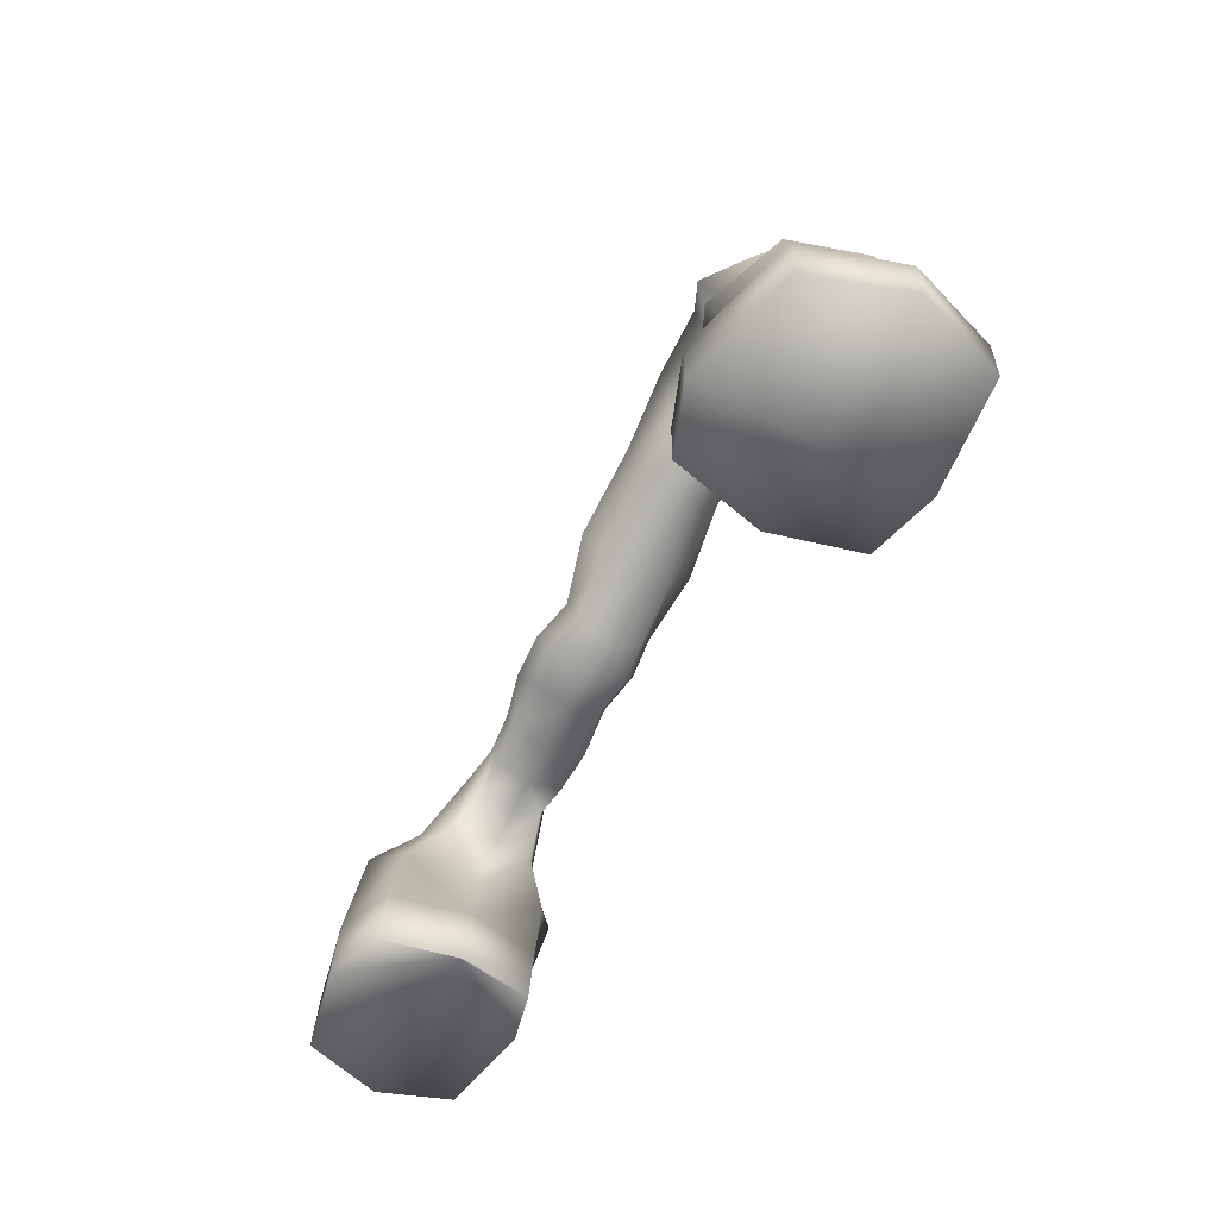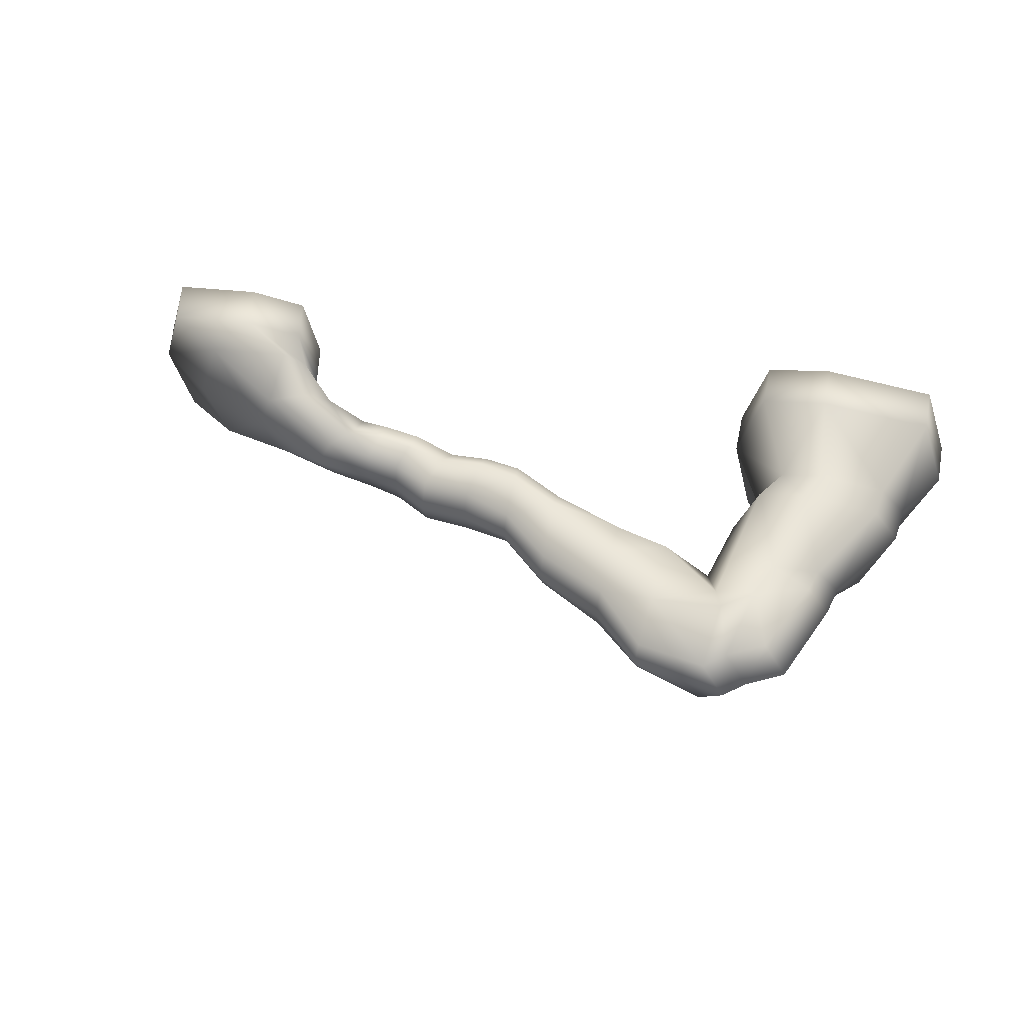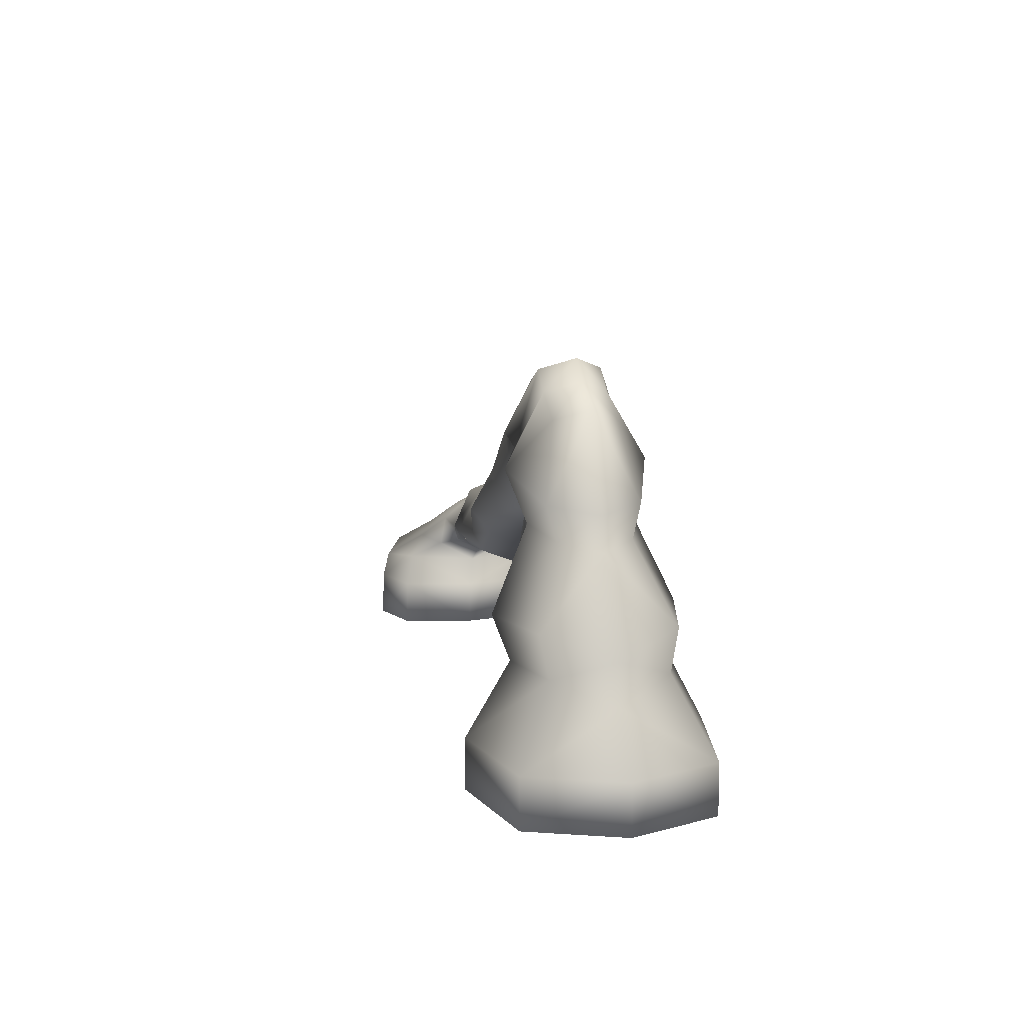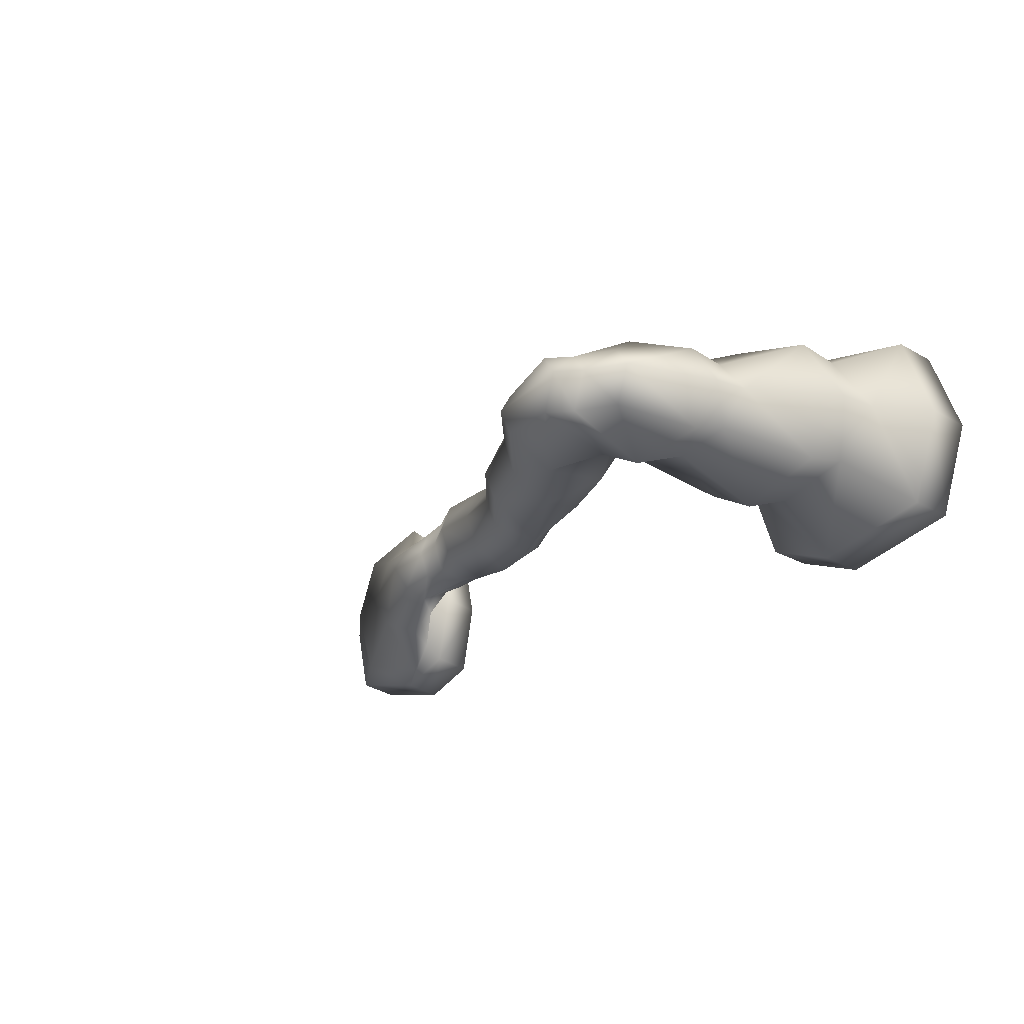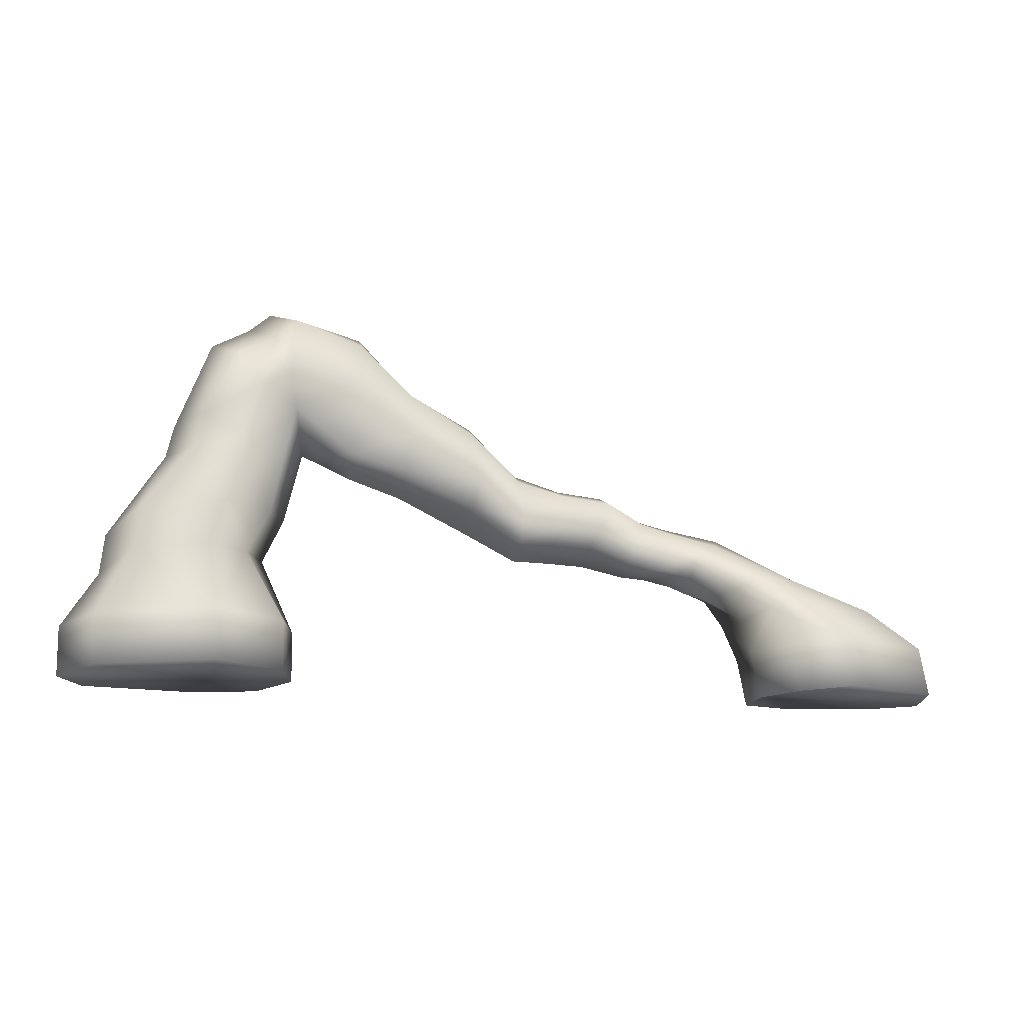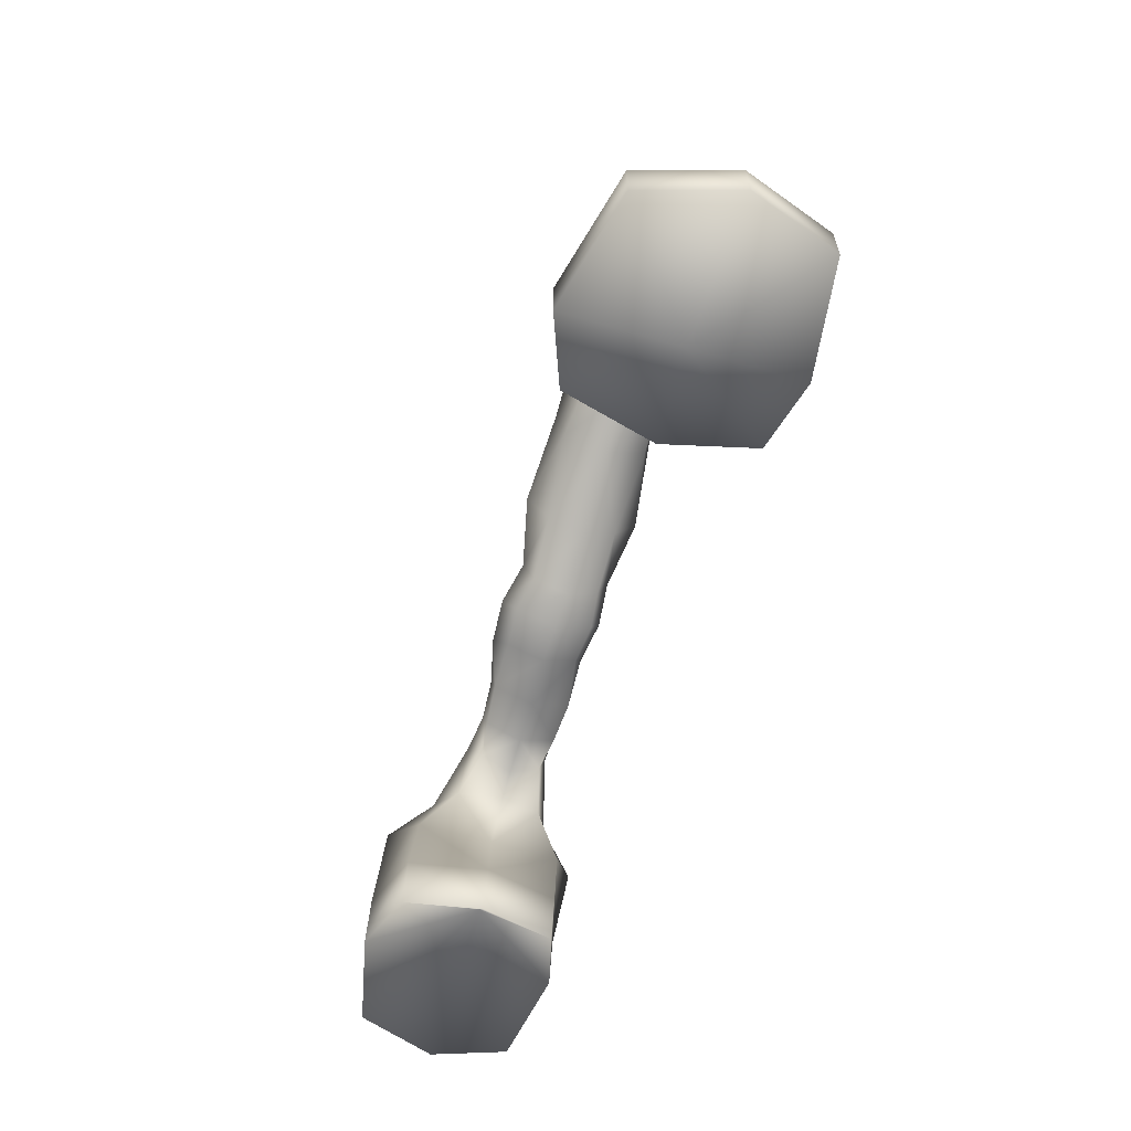
<metadata>
{"format":"obj","ext":"obj","renderer":"f3d","projection":"perspective","resolution":1024,"background":"white","views":[{"elev":-55.9,"azim":-118.7,"up":"+Y"},{"elev":51.4,"azim":-167.7,"up":"+Z"},{"elev":11.2,"azim":-101.9,"up":"+Y"},{"elev":-23.5,"azim":-133.2,"up":"+Z"},{"elev":-12.2,"azim":-15.8,"up":"+Y"},{"elev":-61.1,"azim":-107.4,"up":"+Y"}]}
</metadata>
<code>
v  -67.41 4.638 18.88
v  -72.68 4.25 3.432
v  -47.13 5.224 2.883
v  -47.13 5.779 22.2
v  -43.26 64.23 8.299
v  -36.48 67.89 8.299
v  -40.89 70.11 3.137
v  -47.66 66.45 3.137
v  -47.13 14.55 22.2
v  -67.41 13.41 18.88
v  -31.39 4.638 3.432
v  -31.39 13.41 3.432
v  -35.46 13.41 18.88
v  -35.46 4.638 18.88
v  -47.13 4.638 -17.55
v  -47.13 13.41 -17.55
v  -35.46 13.41 -12.9
v  -35.46 4.638 -12.9
v  -67.41 4.638 -12.9
v  -72.68 13.02 3.432
v  -67.41 13.41 -12.9
v  -48.54 27.22 15.28
v  -61 26.34 12.7
v  -37.29 26.34 3.212
v  -41.36 26.34 12.7
v  -48.54 26.34 -10.43
v  -41.36 26.34 -6.825
v  -66.27 22.71 3.212
v  -61 26.34 -6.825
v  -45.83 34.57 17.51
v  -60.11 33.42 14.18
v  -33.6 33.99 3.301
v  -37.61 33.42 14.18
v  -45.83 33.42 -12.85
v  -37.61 33.42 -8.203
v  -65.38 29.79 3.301
v  -60.11 33.42 -8.203
v  -42.58 48.16 11.28
v  -50.98 45.89 9.074
v  -30.36 46.73 3.072
v  -32.57 54.5 9.074
v  -42.71 47.42 -6.361
v  -32.57 54.5 -3.275
v  -55.39 44.86 3.072
v  -50.98 45.89 -3.275
v  -39.69 57.12 14.1
v  -49.62 51.54 10.77
v  -39.69 55.98 -9.441
v  -33.97 58.53 -6.641
v  -54.02 50.51 3.205
v  -49.62 51.54 -4.793
v  -21.71 42.95 3.098
v  -21.71 46.19 9.313
v  -21.12 59.17 -5.625
v  -21.71 46.19 -3.474
v  -32.58 71.22 -2.322
v  -36.98 73.44 3.137
v  -19.93 69.87 3.021
v  -20.16 67.89 -0.7313
v  -32.58 71.22 8.299
v  -33.97 59.67 11.86
v  -21.12 59.95 10.56
v  -20.16 67.89 6.57
v  -11.87 39.93 2.606
v  -11.91 43.66 9.52
v  -11.33 49.81 -6.158
v  -11.83 42.66 -4.707
v  -10.81 60.48 3.137
v  -11.04 58.5 -2.322
v  -11.4 50.63 10.81
v  -11.04 58.5 8.299
v  1.25 33.66 2.596
v  1.25 37.56 8.327
v  1.25 41.39 -7.389
v  1.25 36.73 -3.465
v  1.499 54.04 3.036
v  1.25 51.91 -1.488
v  1.25 42.34 12.12
v  1.25 51.91 7.315
v  89.34 4.645 16.18
v  72.9 5.593 18.95
v  60.79 5.224 2.883
v  93.38 3.966 3.348
v  87.6 13.42 16.18
v  71.16 14.36 18.95
v  61.05 13.42 16.18
v  58.33 13.42 3.348
v  60.07 4.645 3.348
v  62.78 4.645 16.18
v  61.05 13.42 -10.23
v  71.16 13.42 -14.09
v  72.9 4.645 -14.09
v  62.78 4.645 -10.23
v  89.34 4.645 -10.23
v  87.6 13.42 -10.23
v  91.64 12.74 3.348
v  77.26 20.34 15.59
v  61.57 21.48 18.91
v  57.62 20.34 15.59
v  56.82 19.33 3.34
v  57.62 20.34 -9.61
v  61.57 20.34 -14.26
v  77.26 20.34 -9.61
v  80.99 21.16 3.34
v  63.81 26.85 10.3
v  56.42 26.02 12.65
v  51.88 24.21 10.3
v  49.66 23.08 3.166
v  51.88 24.21 -4.374
v  56.42 25.22 -7.657
v  63.81 26.85 -4.374
v  66.45 27.42 3.166
v  10.49 32.07 8.079
v  10.49 29.06 2.602
v  10.47 34.94 -5.224
v  10.49 31.34 -3.191
v  10.67 45.38 3.022
v  10.44 43.4 -1.302
v  10.44 43.4 7.111
v  10.47 35.78 9.86
v  19.28 42.86 3.092
v  19.05 40.88 -2.539
v  16.94 28.96 2.595
v  16.94 31.72 9.022
v  17.75 33.86 -6.731
v  16.94 31.04 -4.203
v  17.75 34.64 10.73
v  19.05 40.88 8.417
v  27.76 40.06 8.312
v  34.53 36.55 7.823
v  34.71 38.09 3.102
v  27.99 42.06 3.038
v  31.98 29.43 -3.681
v  31.98 26.9 3.152
v  24.05 28.68 2.578
v  24.05 30.96 -3.678
v  27.76 40.06 -2.538
v  34.53 36.55 -1.89
v  32.95 32.14 -4.197
v  25.46 33.46 -6.107
v  31.98 29.43 9.614
v  32.95 32.7 9.922
v  25.46 34.27 9.802
v  24.05 31.67 8.493
v  49.39 33.25 7.388
v  51.61 34.94 3.031
v  40.85 36.68 3.112
v  40.65 34.97 7.694
v  44.19 26.41 -2.205
v  44.98 24.29 3.048
v  39.39 26.39 3.15
v  38.59 27.78 -3.072
v  40.65 34.97 -1.733
v  49.39 33.25 -1.577
v  46.35 30.75 -4.329
v  39.37 30.52 -3.753
v  44.19 26.41 8.016
v  45.57 31.54 9.469
v  39.39 31.09 9.487
v  38.59 27.78 9.033
v  -43.26 64.23 -2.322
v  -36.48 67.89 -2.322
o CoralReef2
g CoralReef2
f 1 2 3 4
f 5 6 7 8
f 4 9 10 1
f 11 12 13 14
f 15 16 17 18
f 19 2 20 21
f 9 22 23 10
f 12 24 25 13
f 16 26 27 17
f 21 20 28 29
f 22 30 31 23
f 24 32 33 25
f 27 26 34 35
f 29 28 36 37
f 30 38 39 31
f 33 32 40 41
f 35 34 42 43
f 37 36 44 45
f 38 46 47 39
f 43 42 48 49
f 45 44 50 51
f 40 52 53 41
f 43 49 54 55
f 56 57 58 59
f 60 61 62 63
f 52 64 65 53
f 55 54 66 67
f 59 58 68 69
f 62 70 71 63
f 64 72 73 65
f 67 66 74 75
f 69 68 76 77
f 70 78 79 71
f 80 81 82 83
f 84 85 81 80
f 86 87 88 89
f 90 91 92 93
f 94 95 96 83
f 97 98 85 84
f 99 100 87 86
f 101 102 91 90
f 103 104 96 95
f 105 106 98 97
f 107 108 100 99
f 101 109 110 102
f 103 111 112 104
f 113 73 72 114
f 75 74 115 116
f 77 76 117 118
f 119 79 78 120
f 118 117 121 122
f 114 123 124 113
f 116 115 125 126
f 120 127 128 119
f 129 130 131 132
f 133 134 135 136
f 137 138 139 140
f 141 142 143 144
f 145 146 147 148
f 149 150 151 152
f 153 154 155 156
f 157 158 159 160
f 105 112 146 145
f 149 109 108 150
f 154 111 110 155
f 107 106 158 157
f 61 60 6 46
f 161 162 48 51
f 47 5 8 50
f 56 59 54 49
f 41 53 62 61
f 54 59 69 66
f 53 65 70 62
f 66 69 77 74
f 65 73 78 70
f 89 88 82 81
f 86 89 81 85
f 95 94 92 91
f 99 86 85 98
f 103 95 91 102
f 106 107 99 98
f 111 103 102 110
f 74 77 118 115
f 73 113 120 78
f 115 118 122 125
f 113 124 127 120
f 152 133 139 156
f 159 148 130 142
f 149 152 156 155
f 158 145 148 159
f 109 149 155 110
f 106 105 145 158
f 18 11 3 15
f 6 60 57 7
f 4 14 13 9
f 19 21 16 15
f 9 13 25 22
f 16 21 29 26
f 25 33 30 22
f 26 29 37 34
f 33 41 38 30
f 34 37 45 42
f 41 61 46 38
f 42 45 51 48
f 5 47 46 6
f 162 56 49 48
f 148 147 131 130
f 152 151 134 133
f 138 153 156 139
f 160 159 142 141
f 133 136 140 139
f 129 143 142 130
f 128 129 132 121
f 136 135 123 126
f 125 140 136 126
f 143 129 128 127
f 122 137 140 125
f 144 143 127 124
f 19 15 3 2
f 7 162 161 8
f 18 17 12 11
f 1 10 20 2
f 12 17 27 24
f 10 23 28 20
f 24 27 35 32
f 23 31 36 28
f 35 43 40 32
f 31 39 44 36
f 39 47 50 44
f 40 43 55 52
f 60 63 58 57
f 52 55 67 64
f 63 71 68 58
f 64 67 75 72
f 71 79 76 68
f 82 92 94 83
f 90 93 88 87
f 96 84 80 83
f 101 90 87 100
f 97 84 96 104
f 109 101 100 108
f 112 105 97 104
f 72 75 116 114
f 79 119 117 76
f 119 128 121 117
f 114 116 126 123
f 131 138 137 132
f 134 141 144 135
f 154 153 147 146
f 157 160 151 150
f 111 154 146 112
f 108 107 157 150
f 8 161 51 50
f 93 92 82 88
f 14 4 3 11
f 57 56 162 7
f 153 138 131 147
f 160 141 134 151
f 132 137 122 121
f 144 124 123 135

</code>
